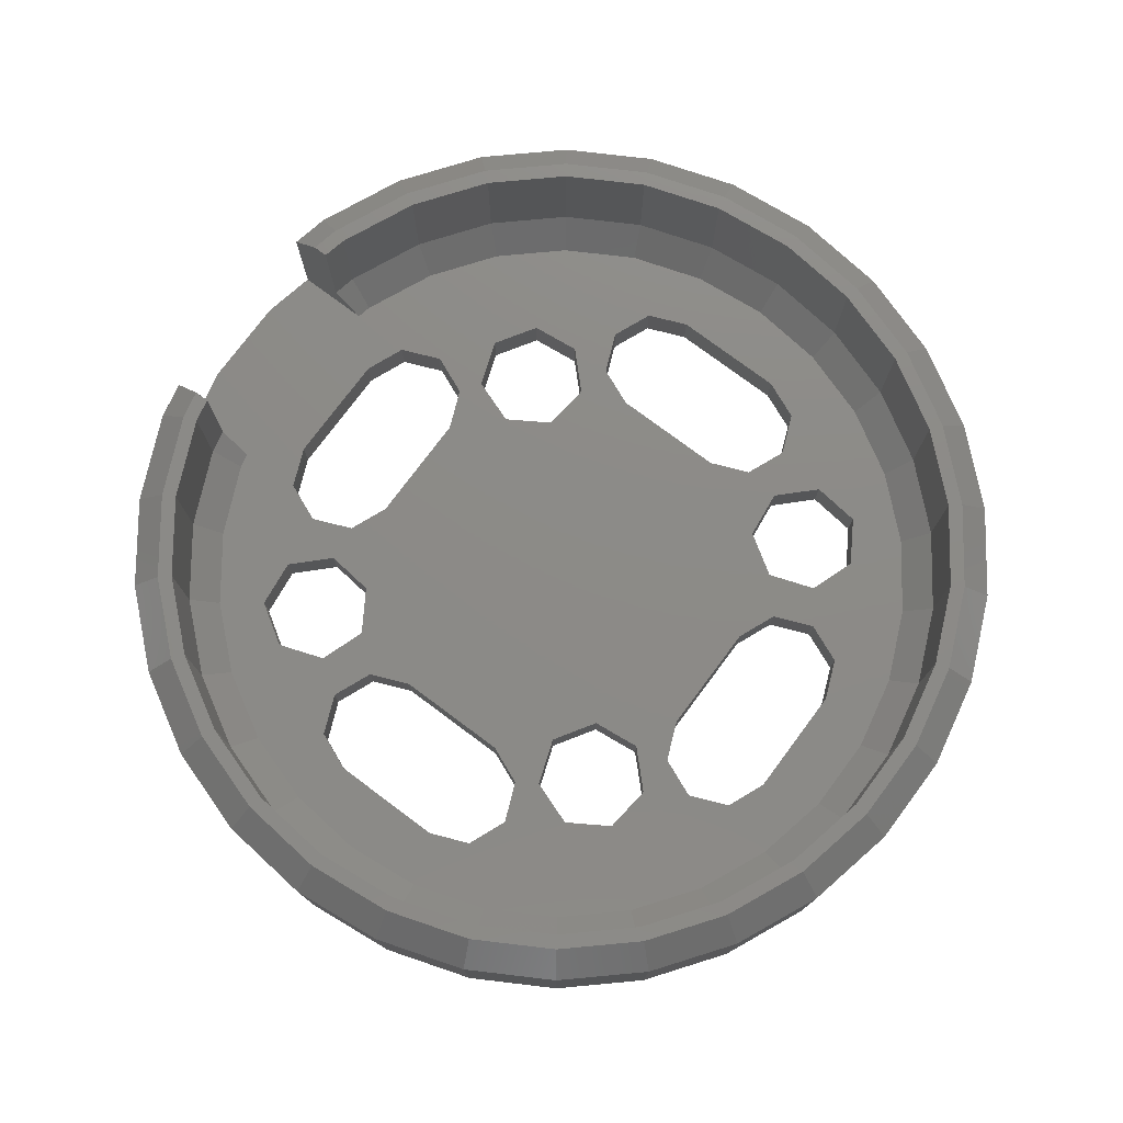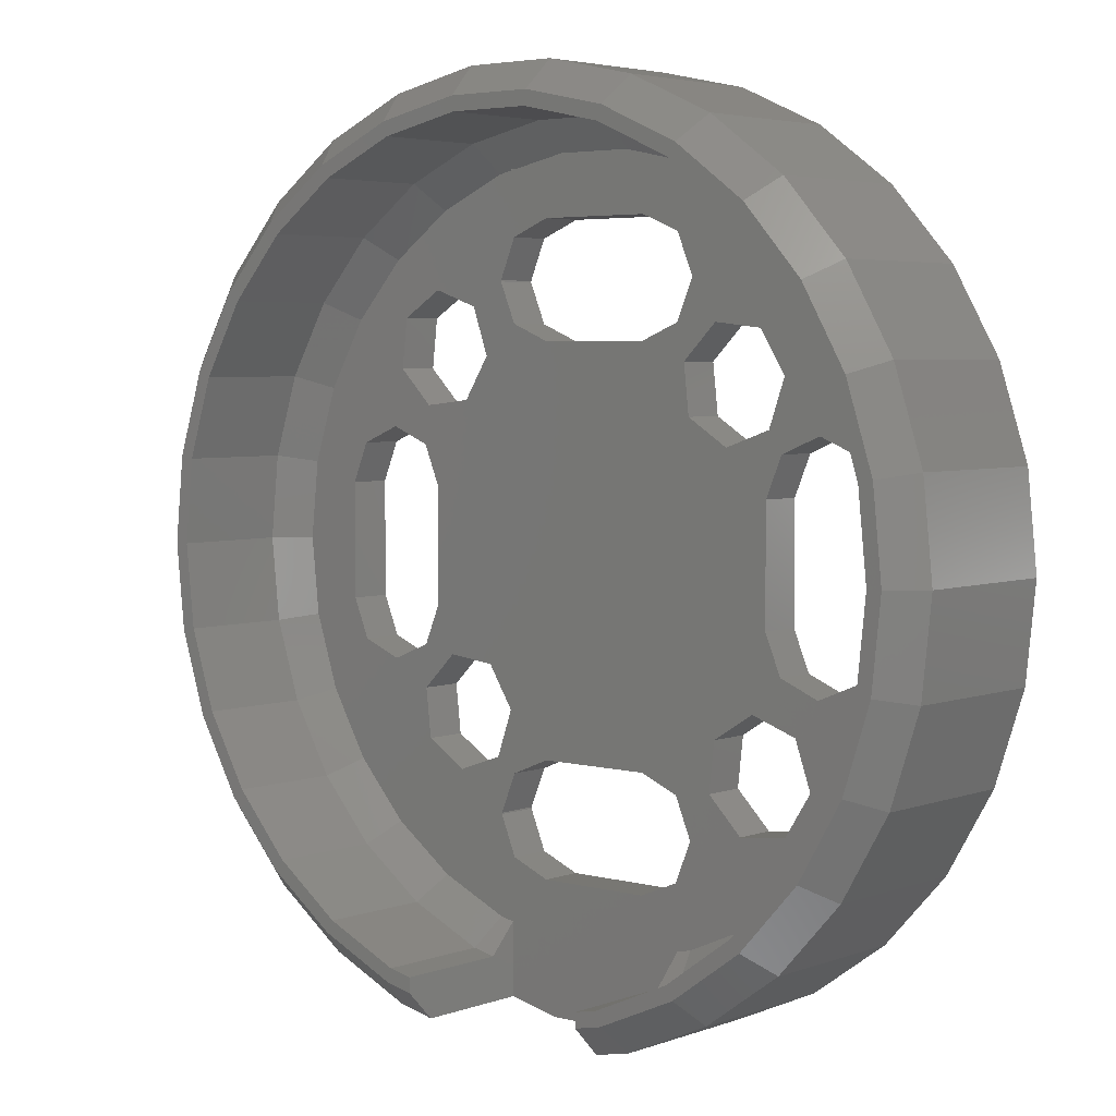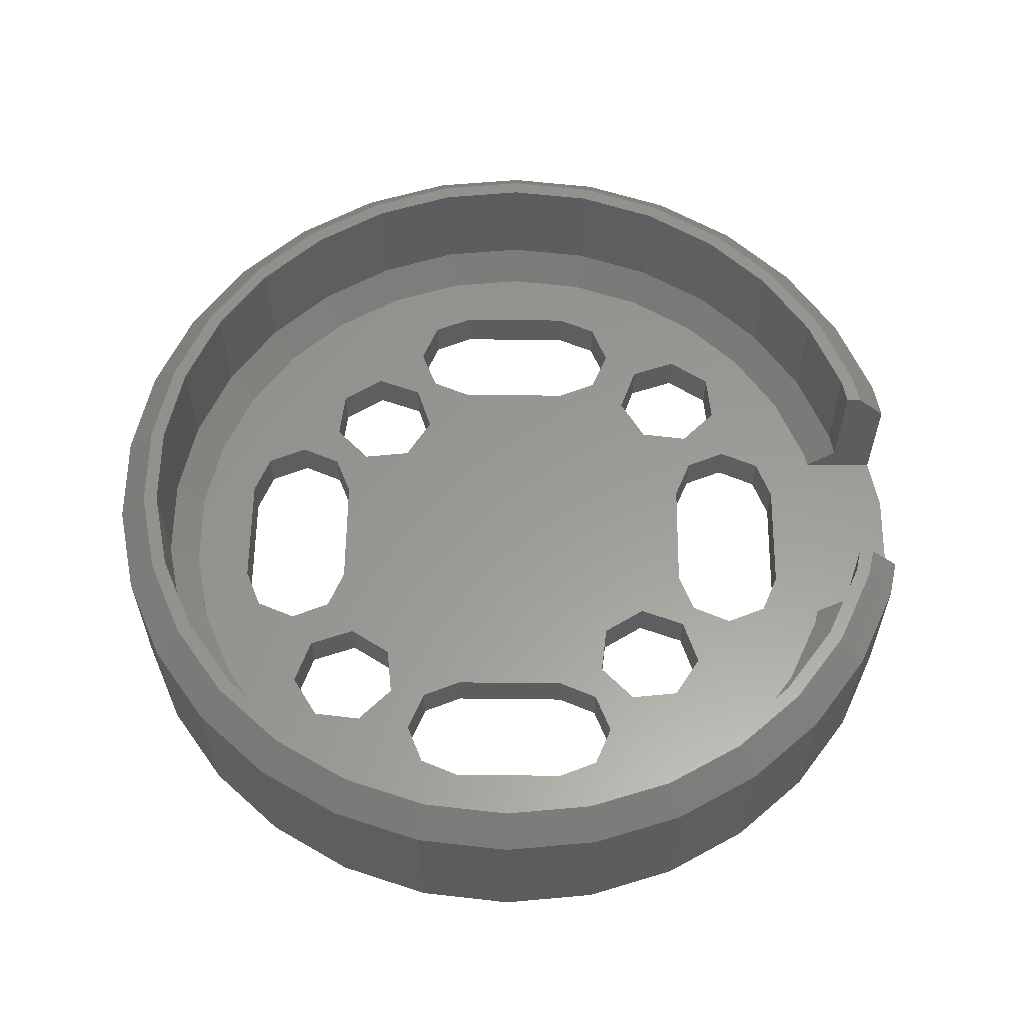
<metadata>
{"format":"stl","ext":"stl","renderer":"f3d","projection":"perspective","resolution":1024,"background":"white","views":[{"elev":76.6,"azim":126.7,"up":"+Z"},{"elev":4.3,"azim":40.8,"up":"+Y"},{"elev":59.6,"azim":-89.3,"up":"+Z"}]}
</metadata>
<code>
# stl→obj: 348 verts, 724 faces
v 4.936 -5.565 0
v 6.405 -4.642 1.5
v 4.936 -5.565 1.5
v 6.405 -4.642 0
v 8.043 -5.215 1.5
v 8.043 -5.215 0
v 4.741 -7.29 1.5
v 4.741 -7.29 0
v 5.969 -8.517 1.5
v 5.969 -8.517 0
v -6.885 2.024 1.5
v -2.024 6.885 1.5
v -5.565 4.936 1.5
v -4.504 -3.875 1.5
v -6.885 -2.024 1.5
v -7.461 3.414 1.5
v -7.29 4.741 1.5
v -8.851 3.99 1.5
v -8.517 5.969 1.5
v -8.323 7.693 1.5
v -10.52 7.641 1.5
v -11.88 5.288 1.5
v -8.899 3.99 1.5
v -10.29 3.414 1.5
v -12.72 2.703 1.5
v -10.87 2.024 1.5
v -6.229 -3.681 1.5
v -7.461 -3.414 1.5
v -7.456 -4.908 1.5
v -6.5 -11.26 1.5
v -3.414 -10.29 1.5
v -3.99 -8.899 1.5
v -4.017 -12.36 1.5
v -3.5 -12.47 1.5
v 3.376 12.5 1.5
v 3.5 12.47 1.5
v 3.5 12.5 1.5
v 3.414 10.29 1.5
v 2.024 10.87 1.5
v 1.359 12.93 1.5
v -1.359 12.93 1.5
v -2.024 10.87 1.5
v -3.376 12.5 1.5
v -3.414 10.29 1.5
v -3.5 12.47 1.5
v -3.5 12.5 1.5
v -4.017 12.36 1.5
v -6.5 11.26 1.5
v -3.99 8.899 1.5
v -4.154 -6.983 1.5
v -3.414 -7.461 1.5
v -3.581 -5.345 1.5
v -5.792 -7.556 1.5
v -3.99 -8.851 1.5
v -8.699 -9.661 1.5
v -7.262 -6.633 1.5
v -8.899 -3.99 1.5
v -8.851 -3.99 1.5
v -10.52 -7.641 1.5
v -11.88 -5.288 1.5
v -10.29 -3.414 1.5
v -12.72 -2.703 1.5
v -10.87 -2.024 1.5
v -13 0 1.5
v 4.017 12.36 1.5
v 3.99 8.899 1.5
v 10.52 7.641 1.5
v 6.633 7.262 1.5
v 7.556 5.792 1.5
v 6.5 11.26 1.5
v 8.699 9.661 1.5
v 4.908 7.456 1.5
v 3.99 8.851 1.5
v 3.414 7.461 1.5
v 3.681 6.229 1.5
v 10.87 2.024 1.5
v 13 0 1.5
v 12.72 2.703 1.5
v 10.29 3.414 1.5
v 11.88 5.288 1.5
v 10.87 -2.024 1.5
v 12.72 -2.703 1.5
v 8.899 3.99 1.5
v 8.851 3.99 1.5
v 6.983 4.154 1.5
v 7.461 3.414 1.5
v 5.345 3.581 1.5
v 6.885 -2.024 1.5
v 6.885 2.024 1.5
v 3.875 4.504 1.5
v 2.024 -6.885 1.5
v 3.414 -7.461 1.5
v 3.99 -8.851 1.5
v 3.99 -8.899 1.5
v 2.024 6.885 1.5
v -4.642 6.405 1.5
v -3.414 7.461 1.5
v -2.024 -6.885 1.5
v -5.215 8.043 1.5
v -3.99 8.851 1.5
v -6.853 8.617 1.5
v -8.699 9.661 1.5
v 10.29 -3.414 1.5
v 11.88 -5.288 1.5
v 8.899 -3.99 1.5
v 8.617 -6.853 1.5
v 8.851 -3.99 1.5
v 10.52 -7.641 1.5
v 7.693 -8.323 1.5
v 7.461 -3.414 1.5
v 8.699 -9.661 1.5
v 6.5 -11.26 1.5
v 4.017 -12.36 1.5
v 3.414 -10.29 1.5
v 3.5 -12.47 1.5
v 2.024 -10.87 1.5
v 1.62 -15.42 1.5
v 3.5 -15.02 1.5
v -1.62 -15.42 1.5
v -2.024 -10.87 1.5
v -3.5 -15.02 1.5
v 8.617 -6.853 0
v 7.693 -8.323 0
v -7.461 -3.414 0
v -6.229 -3.681 0
v -7.456 -4.908 0
v -6.885 -2.024 0
v -2.024 6.885 0
v -5.565 4.936 0
v -4.642 6.405 0
v -4.504 -3.875 0
v -6.885 2.024 0
v -7.461 3.414 0
v -7.29 4.741 0
v -8.851 3.99 0
v -8.517 5.969 0
v -5.215 8.043 0
v -3.414 7.461 0
v 3.414 10.29 0
v 7.75 13.42 0
v 3.99 8.899 0
v 4.79 14.74 0
v 2.024 10.87 0
v 1.62 15.42 0
v -1.62 15.42 0
v -2.024 10.87 0
v -4.79 14.74 0
v -3.414 10.29 0
v -6.853 8.617 0
v -3.99 8.899 0
v -3.99 8.851 0
v -7.75 13.42 0
v -10.37 11.52 0
v -8.323 7.693 0
v -12.54 9.111 0
v -8.899 3.99 0
v -10.29 3.414 0
v -14.16 6.304 0
v -15.16 3.223 0
v -10.87 2.024 0
v -10.29 -3.414 0
v -15.16 -3.223 0
v -10.87 -2.024 0
v -15.5 0 0
v 10.87 -2.024 0
v 15.5 0 0
v 15.16 -3.223 0
v 10.29 -3.414 0
v 14.16 -6.304 0
v 10.87 2.024 0
v 12.54 -9.111 0
v 15.16 3.223 0
v 10.29 3.414 0
v 10.37 -11.52 0
v 8.899 -3.99 0
v 7.75 -13.42 0
v 3.414 -10.29 0
v 4.79 -14.74 0
v 3.99 -8.851 0
v 3.99 -8.899 0
v 2.024 -10.87 0
v 1.62 -15.42 0
v -1.62 -15.42 0
v -2.024 -10.87 0
v -4.79 -14.74 0
v -3.414 -10.29 0
v -5.792 -7.556 0
v -3.99 -8.851 0
v -3.99 -8.899 0
v -7.75 -13.42 0
v -4.154 -6.983 0
v -10.37 -11.52 0
v -7.262 -6.633 0
v -12.54 -9.111 0
v -8.851 -3.99 0
v -8.899 -3.99 0
v -14.16 -6.304 0
v 14.16 6.304 0
v 12.54 9.111 0
v 8.899 3.99 0
v 7.556 5.792 0
v 8.851 3.99 0
v 6.633 7.262 0
v 10.37 11.52 0
v 6.983 4.154 0
v 7.461 3.414 0
v 5.345 3.581 0
v 6.885 2.024 0
v 2.024 -6.885 0
v 6.885 -2.024 0
v 3.414 -7.461 0
v 3.875 4.504 0
v 8.851 -3.99 0
v 7.461 -3.414 0
v 4.908 7.456 0
v 3.99 8.851 0
v 3.414 7.461 0
v 3.681 6.229 0
v -3.581 -5.345 0
v 2.024 6.885 0
v -2.024 -6.885 0
v -3.414 -7.461 0
v -12.79 -5.694 6.5
v -13.69 -2.911 2.5
v -13.69 -2.911 6.5
v -12.79 -5.694 2.5
v 12.79 5.694 2.5
v 11.33 8.229 6.5
v 11.33 8.229 2.5
v 12.79 5.694 6.5
v -12.79 5.694 2.5
v -13.69 2.911 2.5
v -14 0 2.5
v 9.368 -10.4 2.5
v -3.5 -13.49 2.5
v -4.326 -13.31 6.5
v -3.5 -13.49 6.5
v -4.326 -13.31 2.5
v -7 12.12 2.5
v -4.326 13.31 6.5
v -7 12.12 6.5
v -4.326 13.31 2.5
v -11.33 8.229 2.5
v 9.368 10.4 2.5
v 7 12.12 2.5
v -1.463 13.92 2.5
v -7 -12.12 2.5
v -9.368 -10.4 2.5
v 11.33 -8.229 2.5
v 12.79 -5.694 6.5
v 12.79 -5.694 2.5
v 11.33 -8.229 6.5
v 1.463 13.92 2.5
v 4.326 13.31 6.5
v 1.463 13.92 6.5
v 4.326 13.31 2.5
v -12.79 5.694 6.5
v -11.33 8.229 6.5
v 14 0 2.5
v -14 0 6.5
v -13.69 2.911 6.5
v 7 -12.12 6.5
v 9.368 -10.4 6.5
v 7 -12.12 2.5
v -11.33 -8.229 2.5
v 3.5 -12.68 1.703
v 13.69 -2.911 6.5
v 13.69 -2.911 2.5
v 4.326 -13.31 2.5
v 3.5 -13.49 6.5
v 4.326 -13.31 6.5
v 3.5 -13.49 2.5
v 13.69 2.911 2.5
v 13.69 2.911 6.5
v 7 12.12 6.5
v 14 0 6.5
v -9.368 10.4 2.5
v -7 -12.12 6.5
v -9.368 10.4 6.5
v -3.5 -12.68 1.703
v -9.368 -10.4 6.5
v -11.33 -8.229 6.5
v -1.463 13.92 6.5
v 3.5 12.5 1.526
v 9.368 10.4 6.5
v -3.5 12.5 1.526
v 3.5 -14.35 6.157
v 3.5 -14 6.5
v 3.5 -15.02 5.5
v -3.5 -14.35 6.157
v -3.5 -14 6.5
v -3.5 -15.02 5.5
v -14.18 3.015 6.5
v -15.5 0 5.5
v -14.5 0 6.5
v -14.18 -3.015 6.5
v -15.16 -3.223 5.5
v -14.16 -6.304 5.5
v -12.54 9.111 5.5
v -14.16 6.304 5.5
v 1.62 15.42 5.5
v 1.516 14.42 6.5
v 4.481 13.79 6.5
v -4.79 14.74 5.5
v -7.75 13.42 5.5
v -7.25 12.56 6.5
v -1.62 15.42 5.5
v -15.16 3.223 5.5
v 4.481 -13.79 6.5
v -11.73 -8.523 6.5
v -12.54 -9.111 5.5
v -9.702 -10.78 6.5
v -10.37 -11.52 5.5
v -7.25 -12.56 6.5
v 15.5 0 5.5
v 14.18 3.015 6.5
v 14.5 0 6.5
v -4.481 -13.79 6.5
v 12.54 9.111 5.5
v 10.37 11.52 5.5
v 11.73 8.523 6.5
v 15.16 3.223 5.5
v 14.16 6.304 5.5
v 13.25 -5.898 6.5
v 11.73 -8.523 6.5
v 14.16 -6.304 5.5
v -4.481 13.79 6.5
v -1.516 14.42 6.5
v 12.54 -9.111 5.5
v -10.37 11.52 5.5
v -11.73 8.523 6.5
v 14.18 -3.015 6.5
v 13.25 5.898 6.5
v 10.37 -11.52 5.5
v -4.79 -14.74 5.5
v 7.25 -12.56 6.5
v 4.79 -14.74 5.5
v 4.79 14.74 5.5
v 7.75 13.42 5.5
v 9.702 10.78 6.5
v 7.75 -13.42 5.5
v 15.16 -3.223 5.5
v -7.75 -13.42 5.5
v 7.25 12.56 6.5
v -9.702 10.78 6.5
v -13.25 5.898 6.5
v 9.702 -10.78 6.5
v -13.25 -5.898 6.5
f 1 2 3
f 2 1 4
f 4 5 2
f 5 4 6
f 7 1 3
f 1 7 8
f 9 8 7
f 8 9 10
f 11 12 13
f 12 11 14
f 15 14 11
f 16 13 17
f 13 16 11
f 18 17 19
f 17 18 16
f 20 21 19
f 22 19 21
f 19 23 18
f 19 22 23
f 23 22 24
f 24 25 26
f 25 24 22
f 14 15 27
f 28 27 15
f 27 28 29
f 30 31 32
f 31 33 34
f 35 36 37
f 36 35 38
f 35 39 38
f 40 39 35
f 41 39 40
f 41 42 39
f 43 42 41
f 43 44 42
f 45 43 46
f 43 45 44
f 47 44 45
f 44 48 49
f 48 44 47
f 50 51 52
f 53 32 54
f 51 50 54
f 53 54 50
f 32 53 30
f 31 30 33
f 55 53 56
f 53 55 30
f 57 56 29
f 58 29 28
f 57 29 58
f 56 57 59
f 60 57 61
f 56 59 55
f 62 61 63
f 64 26 25
f 57 60 59
f 26 64 63
f 61 62 60
f 63 64 62
f 38 65 36
f 65 38 66
f 67 68 69
f 70 68 71
f 66 68 70
f 66 70 65
f 68 66 72
f 73 72 66
f 74 72 73
f 72 74 75
f 76 77 78
f 79 78 80
f 81 77 76
f 77 81 82
f 83 80 67
f 78 79 76
f 80 83 79
f 69 83 67
f 68 67 71
f 83 69 84
f 85 84 69
f 84 85 86
f 87 86 85
f 87 88 89
f 86 87 89
f 90 88 87
f 88 3 2
f 91 88 90
f 92 3 91
f 7 93 94
f 88 91 3
f 95 90 75
f 95 75 74
f 7 92 93
f 12 90 95
f 3 92 7
f 90 12 14
f 90 14 91
f 96 12 97
f 52 91 14
f 98 52 51
f 99 97 100
f 13 12 96
f 99 49 48
f 91 52 98
f 97 99 96
f 49 99 100
f 48 101 99
f 102 101 48
f 21 20 102
f 101 102 20
f 103 82 81
f 82 103 104
f 105 104 103
f 106 104 105
f 5 105 107
f 104 106 108
f 109 108 106
f 105 5 106
f 110 5 107
f 2 110 88
f 110 2 5
f 108 109 111
f 109 112 111
f 9 112 109
f 113 9 7
f 9 113 112
f 7 94 113
f 114 113 94
f 113 114 115
f 116 115 114
f 117 115 116
f 115 117 118
f 116 119 117
f 120 119 116
f 34 120 31
f 120 34 119
f 119 34 121
f 122 5 6
f 5 122 106
f 123 9 109
f 9 123 10
f 124 125 126
f 125 124 127
f 128 129 130
f 127 131 125
f 131 127 132
f 128 132 129
f 133 129 132
f 129 133 134
f 135 134 133
f 134 135 136
f 132 128 131
f 137 138 130
f 128 130 138
f 139 140 141
f 140 139 142
f 143 142 139
f 143 144 142
f 143 145 144
f 146 145 143
f 147 146 148
f 149 148 150
f 138 137 151
f 146 147 145
f 151 137 150
f 149 150 137
f 148 149 152
f 148 152 147
f 153 149 154
f 155 154 136
f 156 136 135
f 157 136 156
f 158 136 157
f 149 153 152
f 159 157 160
f 161 162 163
f 154 155 153
f 164 163 162
f 136 158 155
f 163 164 160
f 157 159 158
f 160 164 159
f 165 166 167
f 168 167 169
f 170 166 165
f 122 169 171
f 166 170 172
f 173 172 170
f 123 171 174
f 167 168 165
f 169 122 168
f 168 122 175
f 6 175 122
f 123 174 176
f 171 123 122
f 176 10 123
f 177 176 178
f 176 177 10
f 179 10 180
f 10 177 180
f 178 181 177
f 182 181 178
f 183 181 182
f 183 184 181
f 185 184 183
f 184 185 186
f 187 188 189
f 190 186 185
f 186 190 189
f 188 187 191
f 189 190 187
f 192 187 190
f 187 192 193
f 194 193 192
f 126 195 124
f 196 193 194
f 193 196 126
f 126 196 195
f 196 194 161
f 162 161 197
f 197 161 194
f 172 173 198
f 198 173 199
f 200 199 173
f 199 200 201
f 201 200 202
f 203 199 201
f 199 203 204
f 205 202 206
f 202 205 201
f 207 206 208
f 209 210 1
f 206 207 205
f 210 207 208
f 211 1 8
f 10 179 8
f 211 8 179
f 1 211 209
f 210 209 212
f 210 212 207
f 175 6 213
f 6 214 213
f 4 214 6
f 1 210 4
f 214 4 210
f 204 203 140
f 141 215 216
f 215 141 203
f 203 141 140
f 217 215 218
f 215 217 216
f 131 209 219
f 209 131 212
f 218 220 217
f 219 209 221
f 212 220 218
f 219 221 222
f 212 128 220
f 212 131 128
f 191 222 188
f 222 191 219
f 123 106 122
f 106 123 109
f 154 101 20
f 101 154 149
f 149 99 101
f 99 149 137
f 19 154 20
f 154 19 136
f 17 136 19
f 136 17 134
f 130 99 137
f 99 130 96
f 129 17 13
f 17 129 134
f 129 96 130
f 96 129 13
f 219 14 131
f 14 219 52
f 191 52 219
f 52 191 50
f 125 14 27
f 14 125 131
f 126 27 29
f 27 126 125
f 191 53 50
f 53 191 187
f 56 126 29
f 126 56 193
f 187 56 53
f 56 187 193
f 201 68 203
f 68 201 69
f 205 69 201
f 69 205 85
f 215 68 72
f 68 215 203
f 75 215 72
f 215 75 218
f 205 87 85
f 87 205 207
f 90 218 75
f 218 90 212
f 207 90 87
f 90 207 212
f 200 79 83
f 79 200 173
f 175 107 105
f 107 175 213
f 206 84 86
f 84 206 202
f 170 79 173
f 79 170 76
f 168 81 165
f 81 168 103
f 88 208 89
f 208 88 210
f 202 83 84
f 83 202 200
f 110 210 88
f 210 110 214
f 213 110 107
f 110 213 214
f 89 206 86
f 206 89 208
f 165 76 170
f 76 165 81
f 168 105 103
f 105 168 175
f 135 16 18
f 16 135 133
f 195 57 58
f 57 195 196
f 157 23 24
f 23 157 156
f 132 16 133
f 16 132 11
f 124 15 127
f 15 124 28
f 63 160 26
f 160 63 163
f 156 18 23
f 18 156 135
f 61 163 63
f 163 61 161
f 196 61 57
f 61 196 161
f 26 157 24
f 157 26 160
f 127 11 132
f 11 127 15
f 124 58 28
f 58 124 195
f 177 94 180
f 94 177 114
f 32 188 54
f 188 32 189
f 179 92 211
f 92 179 93
f 177 116 114
f 116 177 181
f 184 31 120
f 31 184 186
f 221 91 98
f 91 221 209
f 180 93 179
f 93 180 94
f 222 98 51
f 98 222 221
f 54 222 51
f 222 54 188
f 209 92 91
f 92 209 211
f 181 120 116
f 120 181 184
f 31 189 32
f 189 31 186
f 217 73 216
f 73 217 74
f 100 150 49
f 150 100 151
f 141 38 139
f 38 141 66
f 217 95 74
f 95 217 220
f 128 97 12
f 97 128 138
f 146 39 42
f 39 146 143
f 216 66 141
f 66 216 73
f 148 42 44
f 42 148 146
f 49 148 44
f 148 49 150
f 143 38 39
f 38 143 139
f 220 12 95
f 12 220 128
f 97 151 100
f 151 97 138
f 223 224 225
f 224 223 226
f 227 228 229
f 228 227 230
f 25 231 232
f 25 232 233
f 234 111 112
f 235 236 237
f 236 235 238
f 239 240 241
f 240 239 242
f 22 243 231
f 244 245 70
f 47 246 242
f 247 30 248
f 249 250 251
f 250 249 252
f 64 25 233
f 253 254 255
f 254 253 256
f 257 243 258
f 243 257 231
f 259 77 82
f 260 232 261
f 232 260 233
f 234 262 263
f 262 234 264
f 248 59 265
f 113 115 266
f 251 267 268
f 267 251 250
f 269 270 271
f 270 269 272
f 249 104 108
f 273 230 227
f 230 273 274
f 238 33 247
f 256 275 254
f 275 256 245
f 268 276 259
f 276 268 267
f 25 22 231
f 48 47 239
f 102 48 277
f 238 278 236
f 278 238 247
f 264 234 112
f 264 112 113
f 261 231 257
f 231 261 232
f 258 277 279
f 277 258 243
f 71 244 70
f 238 280 33
f 280 238 235
f 266 269 113
f 269 266 272
f 273 227 78
f 77 259 78
f 259 273 78
f 281 265 282
f 265 281 248
f 225 233 260
f 233 225 224
f 277 241 279
f 241 277 239
f 33 30 247
f 65 256 253
f 245 256 65
f 247 281 278
f 281 247 248
f 264 271 262
f 271 264 269
f 60 62 226
f 248 55 59
f 47 242 239
f 242 283 240
f 283 242 246
f 251 104 249
f 234 252 249
f 252 234 263
f 259 274 273
f 274 259 276
f 280 34 33
f 62 64 233
f 251 268 82
f 268 259 82
f 21 243 22
f 21 277 243
f 48 239 277
f 246 255 283
f 255 246 253
f 253 284 65
f 253 35 284
f 35 253 40
f 65 284 36
f 251 82 104
f 249 108 234
f 234 108 111
f 265 60 226
f 229 285 244
f 285 229 228
f 67 244 71
f 102 277 21
f 30 55 248
f 269 264 113
f 265 59 60
f 67 229 244
f 70 245 65
f 282 226 223
f 226 282 265
f 78 227 80
f 246 43 41
f 246 286 43
f 286 47 45
f 47 286 246
f 245 285 275
f 285 245 244
f 80 229 67
f 41 253 246
f 253 41 40
f 80 227 229
f 226 62 224
f 224 62 233
f 284 37 36
f 287 270 272
f 270 287 288
f 118 266 115
f 118 272 266
f 289 272 118
f 272 289 287
f 290 237 291
f 237 290 235
f 292 235 290
f 280 121 34
f 235 121 280
f 121 235 292
f 46 286 45
f 37 284 35
f 43 286 46
f 293 294 295
f 295 294 296
f 197 297 162
f 297 197 298
f 158 299 155
f 299 158 300
f 301 302 303
f 296 297 298
f 304 305 306
f 144 307 301
f 307 144 145
f 308 294 293
f 288 287 309
f 310 298 311
f 145 304 307
f 304 145 147
f 312 313 314
f 162 294 164
f 294 162 297
f 315 316 317
f 291 318 290
f 319 320 321
f 322 198 323
f 198 322 172
f 324 325 326
f 307 327 328
f 329 169 326
f 169 329 171
f 183 117 119
f 117 183 182
f 330 299 331
f 332 324 326
f 323 333 316
f 334 171 329
f 171 334 174
f 335 290 318
f 290 335 292
f 336 309 337
f 322 316 315
f 296 294 297
f 192 311 194
f 311 192 313
f 140 338 339
f 338 140 142
f 299 300 331
f 323 199 319
f 199 323 198
f 320 340 321
f 334 336 341
f 204 339 320
f 339 204 140
f 326 167 342
f 167 326 169
f 323 321 333
f 304 306 327
f 336 337 341
f 312 310 313
f 287 337 309
f 337 287 289
f 159 300 158
f 300 159 308
f 310 311 313
f 142 301 338
f 301 142 144
f 342 166 315
f 166 342 167
f 305 330 306
f 300 308 293
f 332 326 342
f 315 332 342
f 176 334 341
f 334 176 174
f 178 341 337
f 341 178 176
f 147 305 304
f 305 147 152
f 314 343 335
f 314 313 343
f 317 332 315
f 307 304 327
f 338 303 344
f 306 330 345
f 331 300 346
f 330 331 345
f 339 338 344
f 325 334 329
f 117 182 118
f 118 337 289
f 118 178 337
f 178 118 182
f 326 325 329
f 325 347 334
f 318 314 335
f 155 330 153
f 330 155 299
f 348 296 298
f 348 298 310
f 300 293 346
f 164 308 159
f 308 164 294
f 322 323 316
f 190 335 343
f 335 190 185
f 320 344 340
f 339 344 320
f 338 301 303
f 319 321 323
f 315 172 322
f 172 315 166
f 347 336 334
f 335 121 292
f 185 121 335
f 183 121 185
f 121 183 119
f 276 317 316
f 317 276 332
f 316 274 276
f 333 274 316
f 333 230 274
f 321 230 333
f 321 228 230
f 340 228 321
f 340 285 228
f 344 285 340
f 344 275 285
f 303 275 344
f 303 254 275
f 302 254 303
f 302 255 254
f 302 283 255
f 328 283 302
f 328 240 283
f 327 240 328
f 327 241 240
f 306 241 327
f 306 279 241
f 345 279 306
f 345 258 279
f 331 258 345
f 331 257 258
f 346 257 331
f 346 261 257
f 261 293 260
f 293 261 346
f 267 332 276
f 267 324 332
f 250 324 267
f 250 325 324
f 252 325 250
f 252 347 325
f 263 347 252
f 263 336 347
f 262 336 263
f 262 309 336
f 271 309 262
f 270 309 271
f 309 270 288
f 318 237 236
f 237 318 291
f 278 318 236
f 278 314 318
f 281 314 278
f 281 312 314
f 282 312 281
f 282 310 312
f 223 310 282
f 223 348 310
f 225 348 223
f 225 296 348
f 260 296 225
f 295 260 293
f 260 295 296
f 301 328 302
f 328 301 307
f 319 204 320
f 204 319 199
f 194 298 197
f 298 194 311
f 192 343 313
f 343 192 190
f 152 330 305
f 330 152 153

</code>
